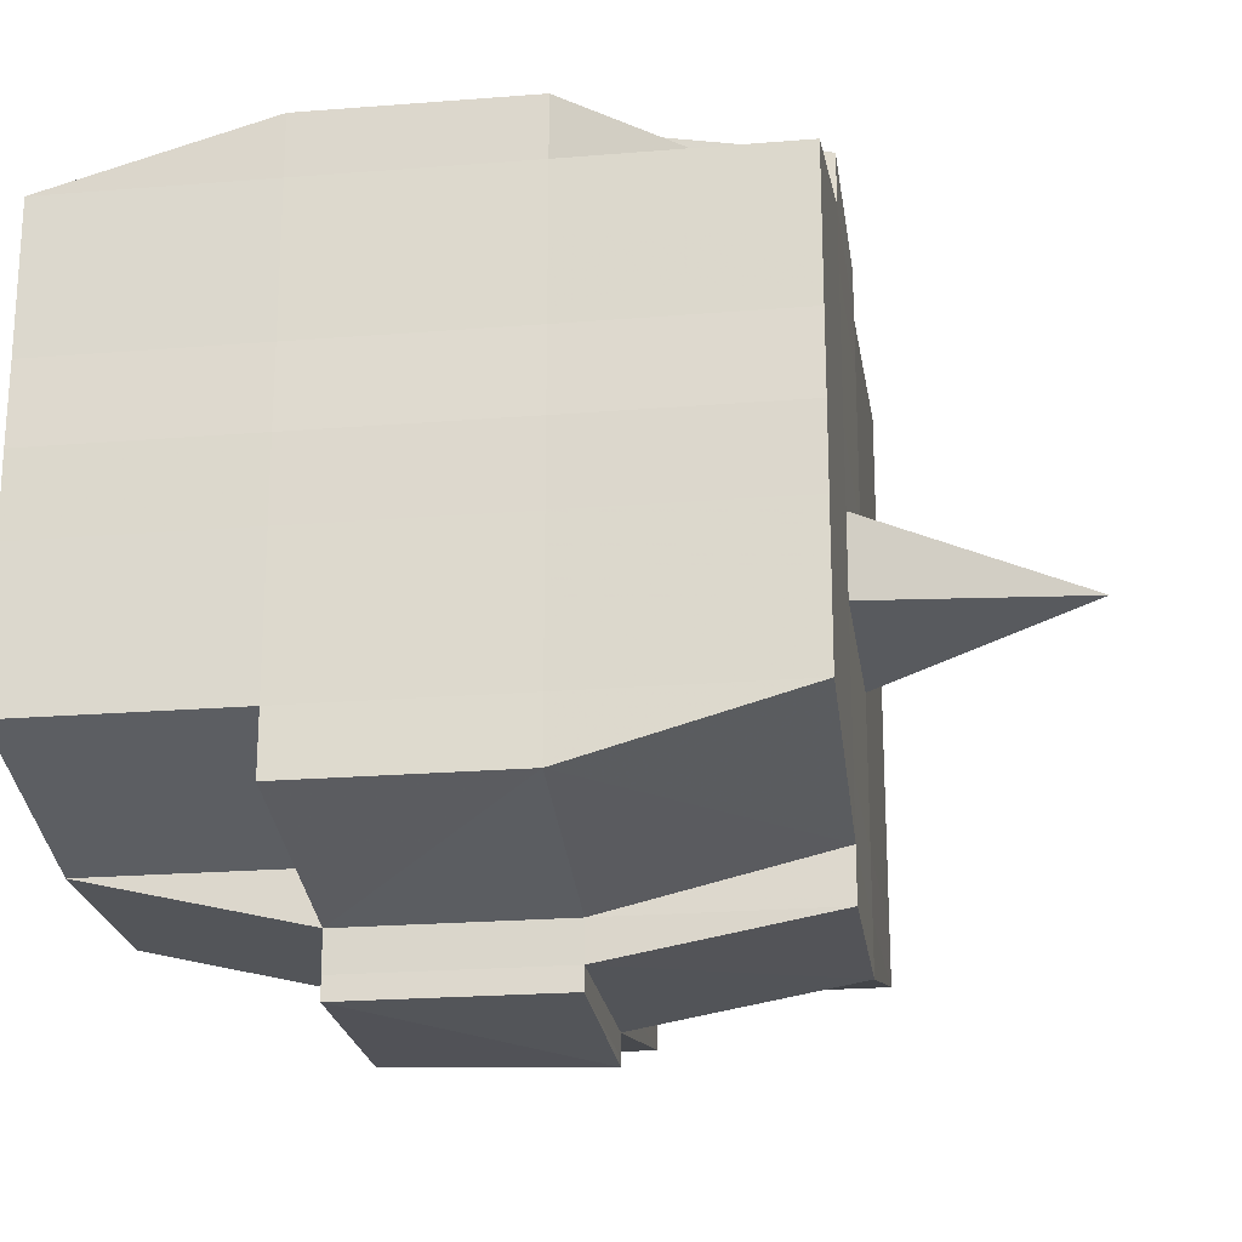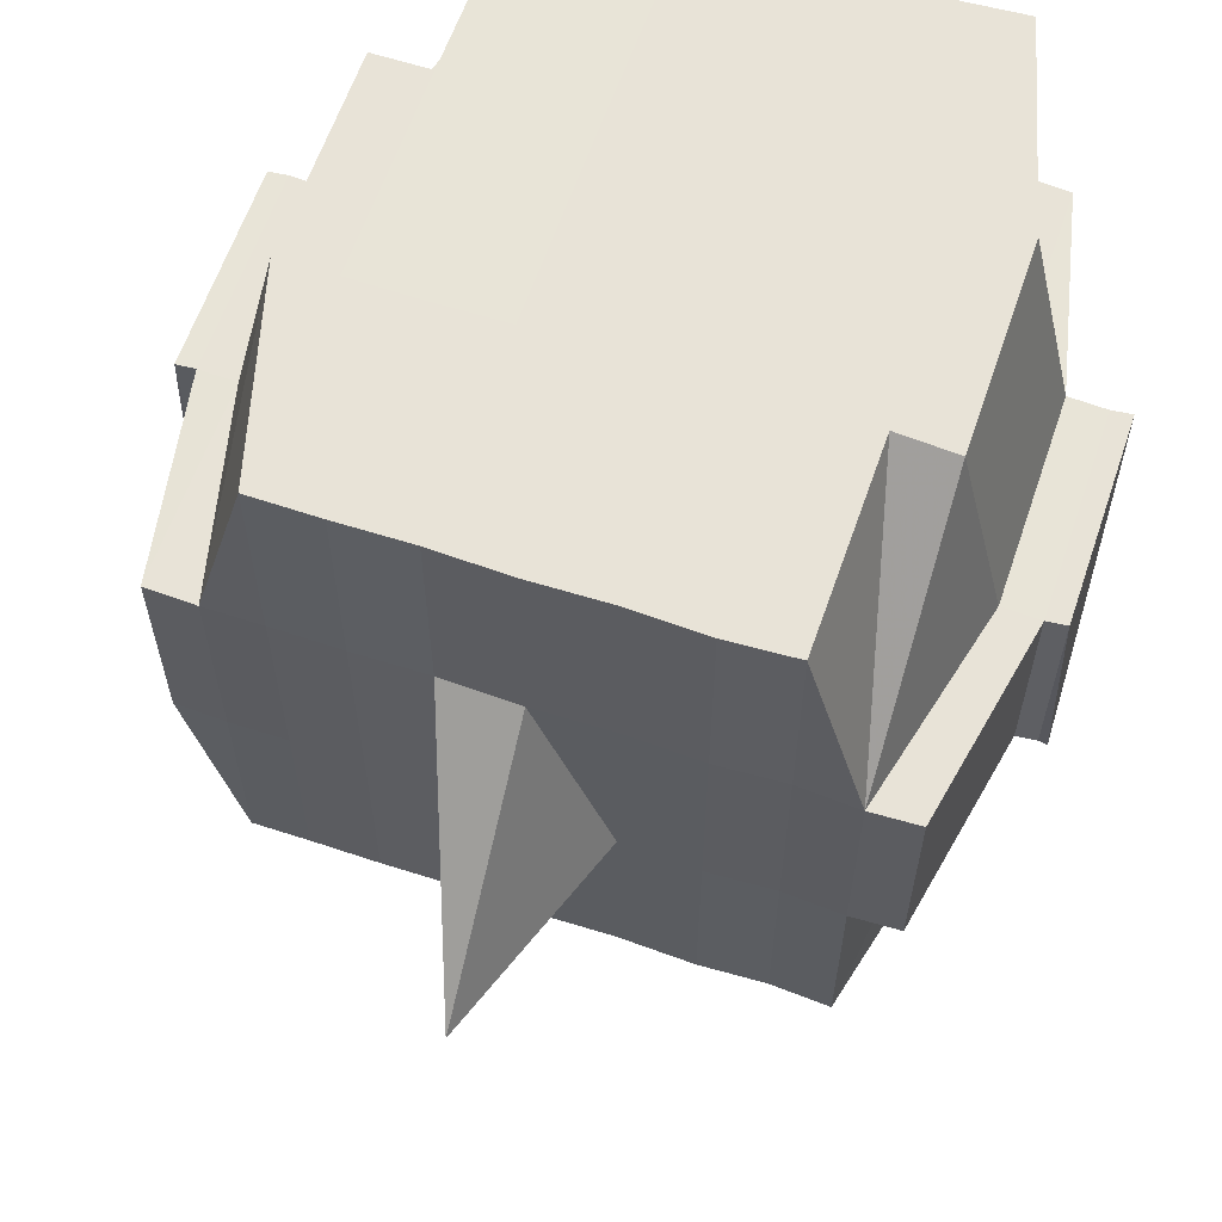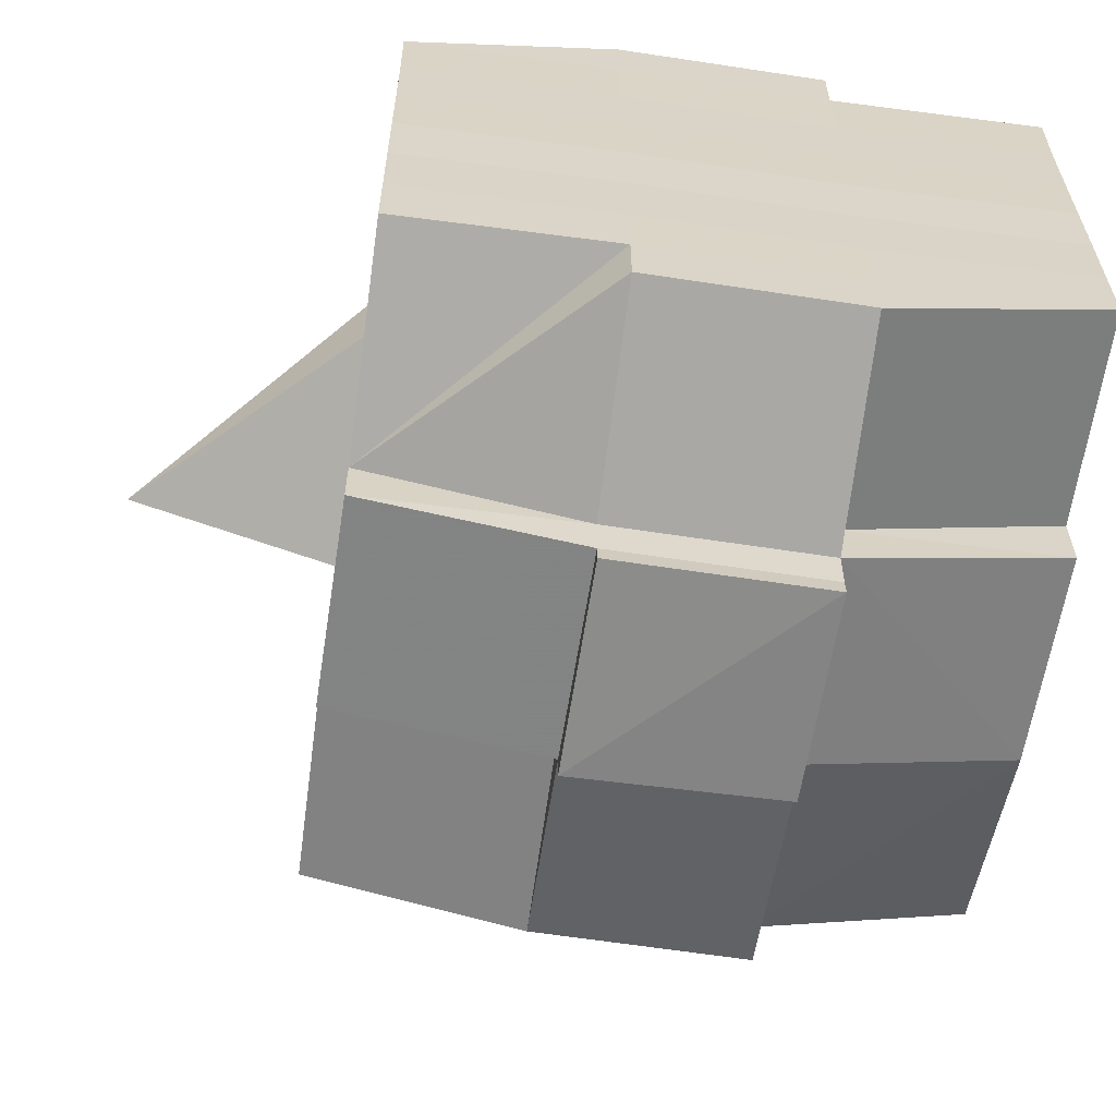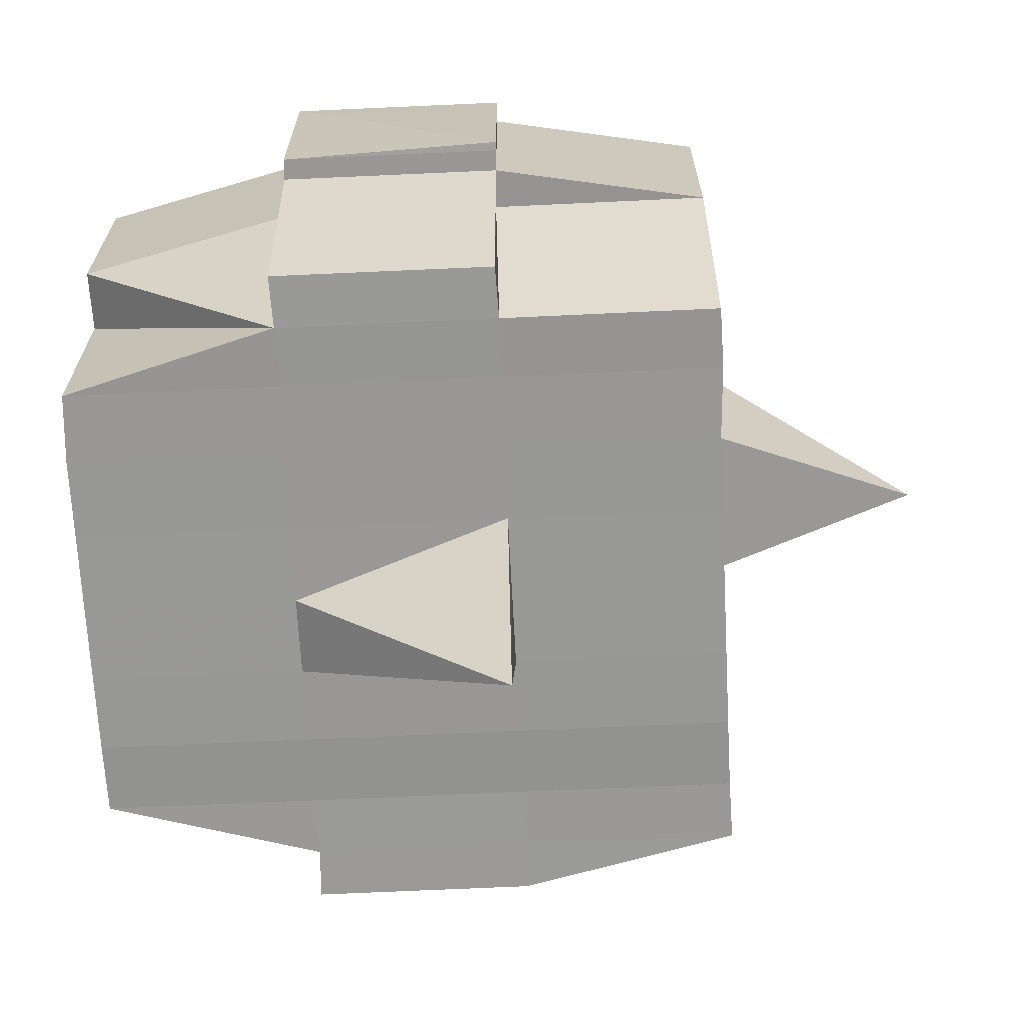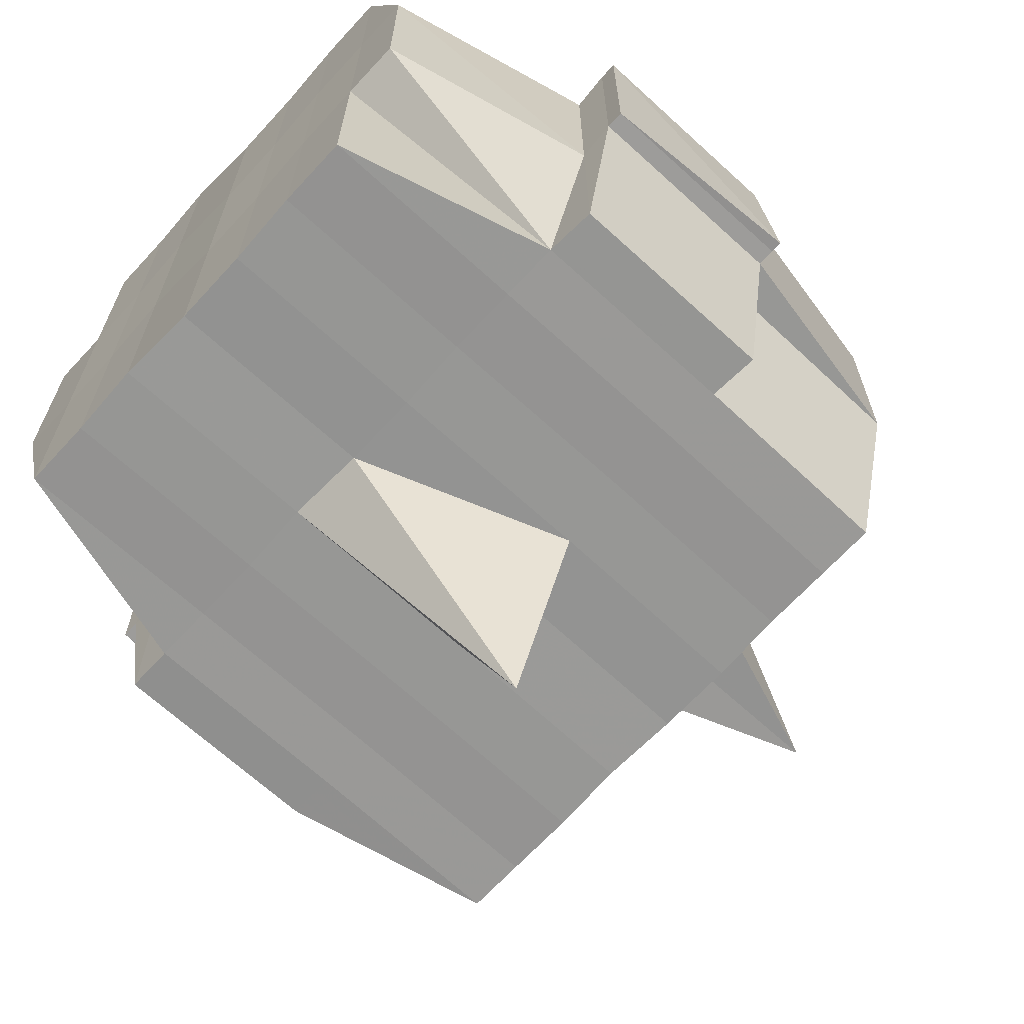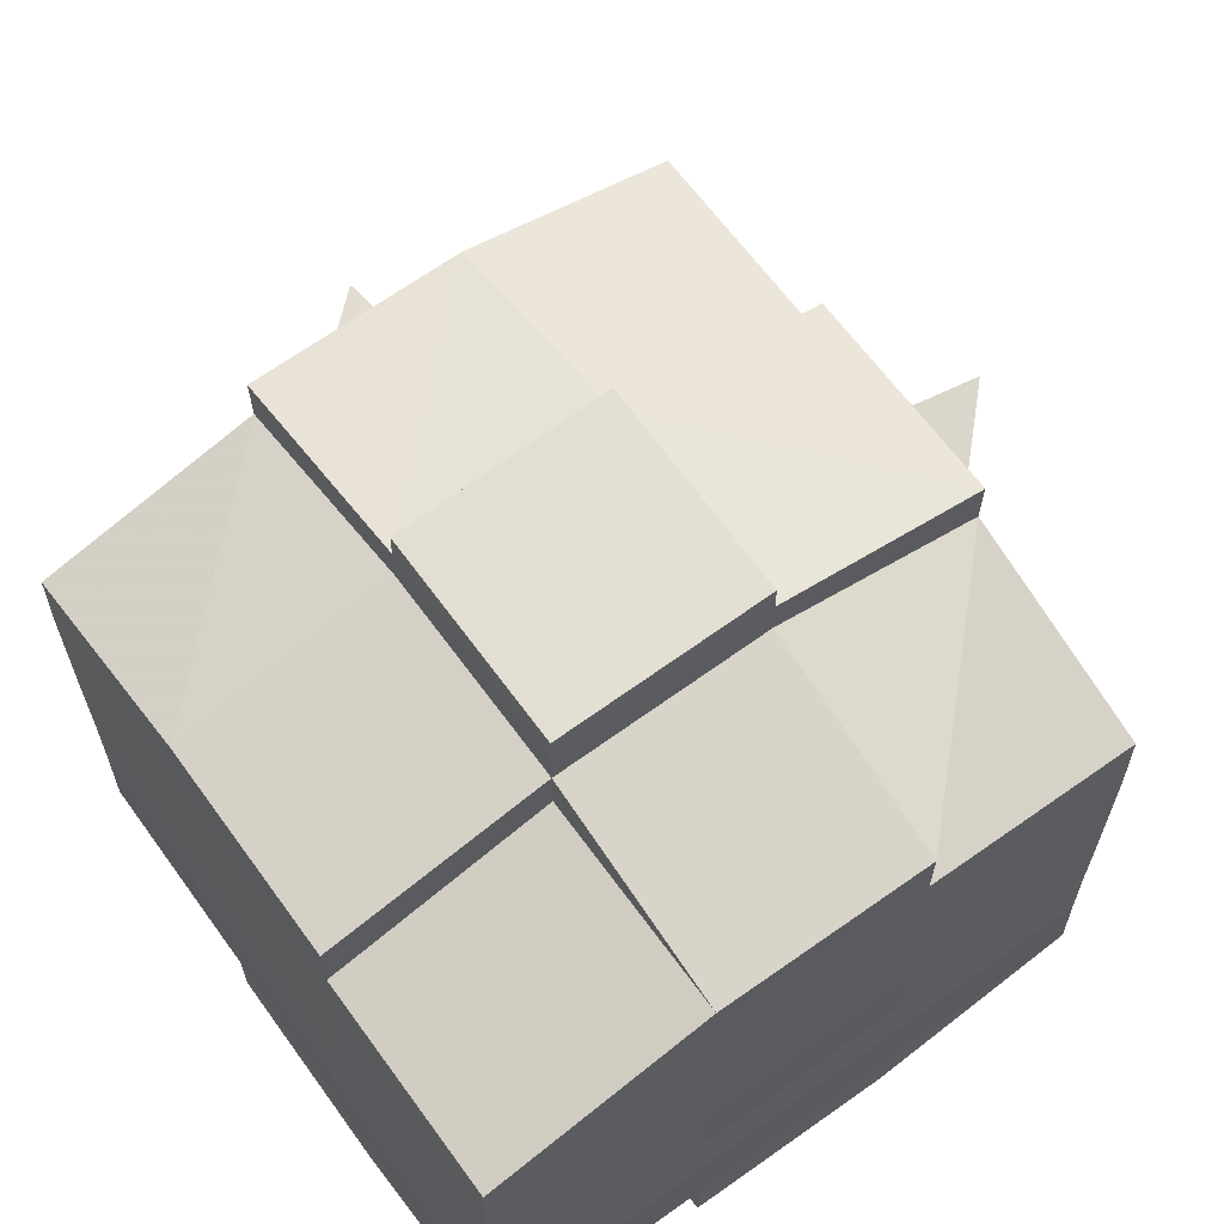
<metadata>
{"format":"obj","ext":"obj","renderer":"f3d","projection":"perspective","resolution":1024,"background":"white","views":[{"elev":-21.9,"azim":-171.8,"up":"+Z"},{"elev":61.6,"azim":-71.1,"up":"+Y"},{"elev":-61.3,"azim":81.9,"up":"+Z"},{"elev":-68.1,"azim":-177.3,"up":"+Y"},{"elev":-67.6,"azim":137.4,"up":"+Y"},{"elev":64.5,"azim":144.2,"up":"+Z"}]}
</metadata>
<code>
o 4307
v 2250 1917 10.65
v 2250 1917 10.65
v 2250 1917 10.65
v 2250 1917 10.65
v 2250 1917 10.65
v 2250 1917 10.65
v 2250 1917 10.65
v 2250 1917 10.65
v 2250 1917 10.65
v 2250 1917 10.65
v 2250 1917 10.65
v 2250 1917 10.65
v 2250 1917 10.65
v 2250 1917 10.66
v 2250 1917 10.65
v 2250 1917 10.65
v 2250 1917 10.65
v 2250 1917 10.66
v 2250 1917 10.65
v 2250 1917 10.66
v 2250 1917 10.66
v 2250 1917 10.65
v 2250 1917 10.66
v 2250 1917 10.66
v 2250 1917 10.66
v 2250 1917 10.66
v 2250 1917 10.66
v 2250 1917 10.66
v 2250 1917 10.66
v 2250 1917 10.66
v 2250 1917 10.66
v 2250 1917 10.67
v 2250 1917 10.66
v 2250 1917 10.67
v 2250 1917 10.67
v 2250 1917 10.67
v 2250 1917 10.67
v 2250 1917 10.67
v 2250 1917 10.67
v 2250 1917 10.67
v 2250 1917 10.67
v 2250 1917 10.67
v 2250 1917 10.67
v 2250 1917 10.67
v 2250 1917 10.67
v 2250 1917 10.67
v 2250 1917 10.66
v 2250 1917 10.67
v 2250 1917 10.66
v 2250 1917 10.66
v 2250 1917 10.67
v 2250 1917 10.66
v 2250 1917 10.67
v 2250 1917 10.67
v 2250 1917 10.67
v 2250 1917 10.67
v 2250 1917 10.67
v 2250 1917 10.67
v 2250 1917 10.67
v 2250 1917 10.67
v 2250 1917 10.67
v 2250 1917 10.67
v 2250 1917 10.67
v 2250 1917 10.68
v 2250 1917 10.68
v 2250 1917 10.68
v 2250 1917 10.68
v 2250 1917 10.68
v 2250 1917 10.68
v 2250 1917 10.68
v 2250 1917 10.67
v 2250 1917 10.68
v 2250 1917 10.68
v 2250 1917 10.68
v 2250 1917 10.68
v 2250 1917 10.68
v 2250 1917 10.68
v 2250 1917 10.68
v 2250 1917 10.68
v 2250 1917 10.68
v 2250 1917 10.69
v 2250 1917 10.68
v 2250 1917 10.69
v 2250 1917 10.69
v 2250 1917 10.69
v 2250 1917 10.69
v 2250 1917 10.69
v 2250 1917 10.69
v 2250 1917 10.69
v 2250 1917 10.68
v 2250 1917 10.69
v 2250 1917 10.69
v 2250 1917 10.69
v 2250 1917 10.69
v 2250 1917 10.69
v 2250 1917 10.69
v 2250 1917 10.69
v 2250 1917 10.69
v 2250 1917 10.69
v 2250 1917 10.69
v 2250 1917 10.69
v 2250 1917 10.69
v 2250 1917 10.69
v 2250 1917 10.69
v 2250 1917 10.69
v 2250 1917 10.69
v 2250 1917 10.69
v 2250 1917 10.68
v 2250 1917 10.69
v 2250 1917 10.69
v 2250 1917 10.69
v 2250 1917 10.69
v 2250 1917 10.69
v 2250 1917 10.69
v 2250 1917 10.69
v 2250 1917 10.69
v 2250 1917 10.69
v 2250 1917 10.68
v 2250 1917 10.69
v 2250 1917 10.68
v 2250 1917 10.68
v 2250 1917 10.68
v 2250 1917 10.68
v 2250 1917 10.68
v 2250 1917 10.68
v 2250 1917 10.68
v 2250 1917 10.68
v 2250 1917 10.68
v 2250 1917 10.68
v 2250 1917 10.67
v 2250 1917 10.68
v 2250 1917 10.68
v 2250 1917 10.68
v 2250 1917 10.68
v 2250 1917 10.67
v 2250 1917 10.67
v 2250 1917 10.67
v 2250 1917 10.67
v 2250 1917 10.67
v 2250 1917 10.67
v 2250 1917 10.67
v 2250 1917 10.67
v 2250 1917 10.67
v 2250 1917 10.67
v 2250 1917 10.67
v 2250 1917 10.66
v 2250 1917 10.67
v 2250 1917 10.67
v 2250 1917 10.67
v 2250 1917 10.66
v 2250 1917 10.66
v 2250 1917 10.66
v 2250 1917 10.66
v 2250 1917 10.66
v 2250 1917 10.66
v 2250 1917 10.65
v 2250 1917 10.66
v 2250 1917 10.66
v 2250 1917 10.66
v 2250 1917 10.66
v 2250 1917 10.66
v 2250 1917 10.66
v 2250 1917 10.66
v 2250 1917 10.66
v 2250 1917 10.66
v 2250 1917 10.66
v 2250 1917 10.66
v 2250 1917 10.66
v 2250 1917 10.66
v 2250 1917 10.66
v 2250 1917 10.65
v 2250 1917 10.66
v 2250 1917 10.65
v 2250 1917 10.65
v 2250 1917 10.65
v 2250 1917 10.65
v 2250 1917 10.65
v 2250 1917 10.65
v 2250 1917 10.65
v 2250 1917 10.65
v 2250 1917 10.65
v 2250 1917 10.66
v 2250 1917 10.65
v 2250 1917 10.65
v 2250 1917 10.65
v 2250 1917 10.65
v 2250 1917 10.65
v 2250 1917 10.65
v 2250 1917 10.65
v 2250 1917 10.65
v 2250 1917 10.66
v 2250 1917 10.65
v 2250 1917 10.66
v 2250 1917 10.65
v 2250 1917 10.65
v 2250 1917 10.65
v 2250 1917 10.65
v 2250 1917 10.66
v 2250 1917 10.66
v 2250 1917 10.66
v 2250 1917 10.66
v 2250 1917 10.66
v 2250 1917 10.66
v 2250 1917 10.66
v 2250 1917 10.66
v 2250 1917 10.66
v 2250 1917 10.66
v 2250 1917 10.66
v 2250 1917 10.66
v 2250 1917 10.67
v 2250 1917 10.66
v 2250 1917 10.66
v 2250 1917 10.66
v 2250 1917 10.67
v 2250 1917 10.67
v 2250 1917 10.67
v 2250 1917 10.67
v 2250 1917 10.66
v 2250 1917 10.67
v 2250 1917 10.67
v 2250 1917 10.67
v 2250 1917 10.67
v 2250 1917 10.67
v 2250 1917 10.67
v 2250 1917 10.68
v 2250 1917 10.67
v 2250 1917 10.67
v 2250 1917 10.67
v 2250 1917 10.68
v 2250 1917 10.68
v 2250 1917 10.68
v 2250 1917 10.68
v 2250 1917 10.67
v 2250 1917 10.68
v 2250 1917 10.68
v 2250 1917 10.68
v 2250 1917 10.68
v 2250 1917 10.68
v 2250 1917 10.68
v 2250 1917 10.68
v 2250 1917 10.68
v 2250 1917 10.69
v 2250 1917 10.68
v 2250 1917 10.68
v 2250 1917 10.68
v 2250 1917 10.68
v 2250 1917 10.68
v 2250 1917 10.68
v 2250 1917 10.69
v 2250 1917 10.68
v 2250 1917 10.68
v 2250 1917 10.68
v 2250 1917 10.68
v 2250 1917 10.68
v 2250 1917 10.68
v 2250 1917 10.69
v 2250 1917 10.69
v 2250 1917 10.69
v 2250 1917 10.69
v 2250 1917 10.69
v 2250 1917 10.69
v 2250 1917 10.69
v 2250 1917 10.68
v 2250 1917 10.69
v 2250 1917 10.68
v 2250 1917 10.68
v 2250 1917 10.68
v 2250 1917 10.69
v 2250 1917 10.68
v 2250 1917 10.68
v 2250 1917 10.68
v 2250 1917 10.68
v 2250 1917 10.67
v 2250 1917 10.67
v 2250 1917 10.67
v 2250 1917 10.67
v 2250 1917 10.67
v 2250 1917 10.67
v 2250 1917 10.68
v 2250 1917 10.68
v 2250 1917 10.67
v 2250 1917 10.67
v 2250 1917 10.67
v 2250 1917 10.67
v 2250 1917 10.67
v 2250 1917 10.67
v 2250 1917 10.67
v 2250 1917 10.67
v 2250 1917 10.67
v 2250 1917 10.67
v 2250 1917 10.66
v 2250 1917 10.66
v 2250 1917 10.66
v 2250 1917 10.66
v 2250 1917 10.66
v 2250 1917 10.66
v 2250 1917 10.66
v 2250 1917 10.65
v 2250 1917 10.65
v 2250 1917 10.65
v 2250 1917 10.65
v 2250 1917 10.65
v 2250 1917 10.65
v 2250 1917 10.65
v 2250 1917 10.66
v 2250 1917 10.66
v 2250 1917 10.66
v 2250 1917 10.66
v 2250 1917 10.66
v 2250 1917 10.66
v 2250 1917 10.66
v 2250 1917 10.66
v 2250 1917 10.65
v 2250 1917 10.65
v 2250 1917 10.65
v 2250 1917 10.65
v 2250 1917 10.65
v 2250 1917 10.65
v 2250 1917 10.65
v 2250 1917 10.67
v 2250 1917 10.67
v 2250 1917 10.67
v 2250 1917 10.67
v 2250 1917 10.67
v 2250 1917 10.67
v 2250 1917 10.67
v 2250 1917 10.67
v 2250 1917 10.67
v 2250 1917 10.67
v 2250 1917 10.68
v 2250 1917 10.68
v 2250 1917 10.68
v 2250 1917 10.69
v 2250 1917 10.69
v 2250 1917 10.68
v 2250 1917 10.69
v 2250 1917 10.69
v 2250 1917 10.69
v 2250 1917 10.69
v 2250 1917 10.69
f 1 2 3
f 4 5 2
f 6 7 3
f 8 9 6
f 10 11 5
f 12 13 4
f 13 14 15
f 16 12 17
f 10 18 19
f 18 20 11
f 21 18 22
f 23 24 18
f 24 25 26
f 27 26 18
f 18 26 28
f 26 29 28
f 29 30 28
f 26 31 29
f 25 32 31
f 33 31 26
f 32 34 35
f 34 36 37
f 38 35 31
f 39 40 38
f 40 41 42
f 42 43 44
f 45 46 43
f 31 35 47
f 31 47 29
f 29 47 30
f 35 48 47
f 47 49 50
f 48 51 49
f 47 48 52
f 53 54 48
f 54 55 56
f 56 57 51
f 58 56 48
f 48 56 59
f 60 61 57
f 56 60 62
f 63 60 56
f 36 64 63
f 63 65 60
f 64 66 65
f 67 65 63
f 66 68 69
f 65 70 60
f 60 70 71
f 65 69 70
f 72 69 65
f 70 73 61
f 69 74 70
f 74 75 73
f 70 74 76
f 74 77 75
f 69 78 74
f 79 78 69
f 78 80 74
f 79 81 82
f 83 84 77
f 85 86 81
f 87 86 88
f 89 88 90
f 91 92 84
f 93 94 92
f 95 96 91
f 97 98 94
f 96 98 99
f 100 99 101
f 102 95 103
f 104 97 105
f 106 104 107
f 108 106 80
f 105 109 110
f 111 112 109
f 113 111 114
f 115 113 116
f 116 105 117
f 116 110 118
f 119 116 120
f 80 116 121
f 121 116 122
f 80 121 123
f 121 122 124
f 123 121 124
f 124 118 125
f 124 125 126
f 127 128 123
f 123 124 129
f 129 126 130
f 129 124 131
f 132 123 129
f 133 123 132
f 134 127 132
f 132 129 135
f 135 130 136
f 135 129 137
f 138 132 135
f 76 132 138
f 139 134 138
f 138 135 140
f 140 136 141
f 140 135 142
f 143 138 140
f 71 138 143
f 144 139 143
f 143 140 145
f 145 141 146
f 145 140 147
f 148 143 145
f 62 143 148
f 149 144 148
f 148 145 150
f 150 146 151
f 150 145 152
f 153 151 154
f 155 154 156
f 157 158 156
f 159 160 158
f 161 162 155
f 163 150 162
f 164 150 163
f 164 148 150
f 59 148 164
f 165 164 163
f 52 164 165
f 166 149 164
f 167 166 165
f 165 168 169
f 170 169 171
f 170 165 172
f 30 165 170
f 28 30 170
f 28 170 173
f 173 171 174
f 173 170 175
f 176 174 177
f 176 173 178
f 179 173 180
f 181 182 173
f 178 183 184
f 185 186 176
f 187 185 188
f 189 190 183
f 189 191 190
f 192 193 189
f 9 192 194
f 175 189 194
f 194 195 7
f 196 197 195
f 198 199 197
f 200 198 189
f 201 200 189
f 201 202 200
f 200 203 198
f 202 203 200
f 204 202 205
f 203 206 191
f 207 208 202
f 202 209 203
f 152 209 202
f 208 210 209
f 209 211 203
f 203 211 212
f 211 213 206
f 209 214 211
f 147 214 209
f 210 215 214
f 214 216 211
f 216 217 213
f 211 216 218
f 214 219 216
f 142 219 214
f 215 220 219
f 219 221 216
f 221 222 217
f 216 221 223
f 219 224 221
f 137 224 219
f 220 225 224
f 224 226 221
f 226 227 222
f 221 226 228
f 224 229 226
f 225 230 229
f 131 229 224
f 229 231 226
f 231 232 227
f 226 231 233
f 229 234 231
f 235 234 229
f 234 236 231
f 236 237 232
f 231 236 238
f 235 239 240
f 241 242 239
f 243 242 244
f 245 244 246
f 247 248 236
f 248 249 250
f 251 250 236
f 236 250 252
f 250 253 252
f 252 253 254
f 252 254 255
f 250 256 253
f 117 256 250
f 249 257 256
f 257 258 259
f 114 259 256
f 258 260 261
f 256 261 262
f 256 262 263
f 259 101 264
f 265 264 266
f 265 266 267
f 268 103 265
f 269 102 265
f 270 267 271
f 270 265 72
f 253 265 270
f 254 253 270
f 254 270 272
f 272 270 67
f 272 271 273
f 255 254 272
f 255 272 274
f 274 272 45
f 274 273 275
f 276 275 277
f 278 255 274
f 238 255 278
f 279 280 255
f 281 279 278
f 278 282 283
f 284 283 285
f 233 278 284
f 284 278 286
f 287 281 284
f 228 284 288
f 289 287 288
f 288 284 290
f 290 277 291
f 288 290 292
f 292 290 33
f 292 291 293
f 294 288 292
f 223 288 294
f 295 289 294
f 294 292 296
f 296 292 27
f 296 293 297
f 298 297 299
f 300 299 301
f 302 303 301
f 304 305 303
f 306 307 300
f 308 296 307
f 309 296 308
f 198 309 308
f 309 294 296
f 218 294 309
f 310 309 311
f 312 295 309
f 313 314 315
f 314 316 317
f 313 318 319
f 320 321 322
f 323 324 321
f 325 326 327
f 328 329 326
f 330 331 332
f 333 334 335
f 336 337 338
f 338 339 340

</code>
